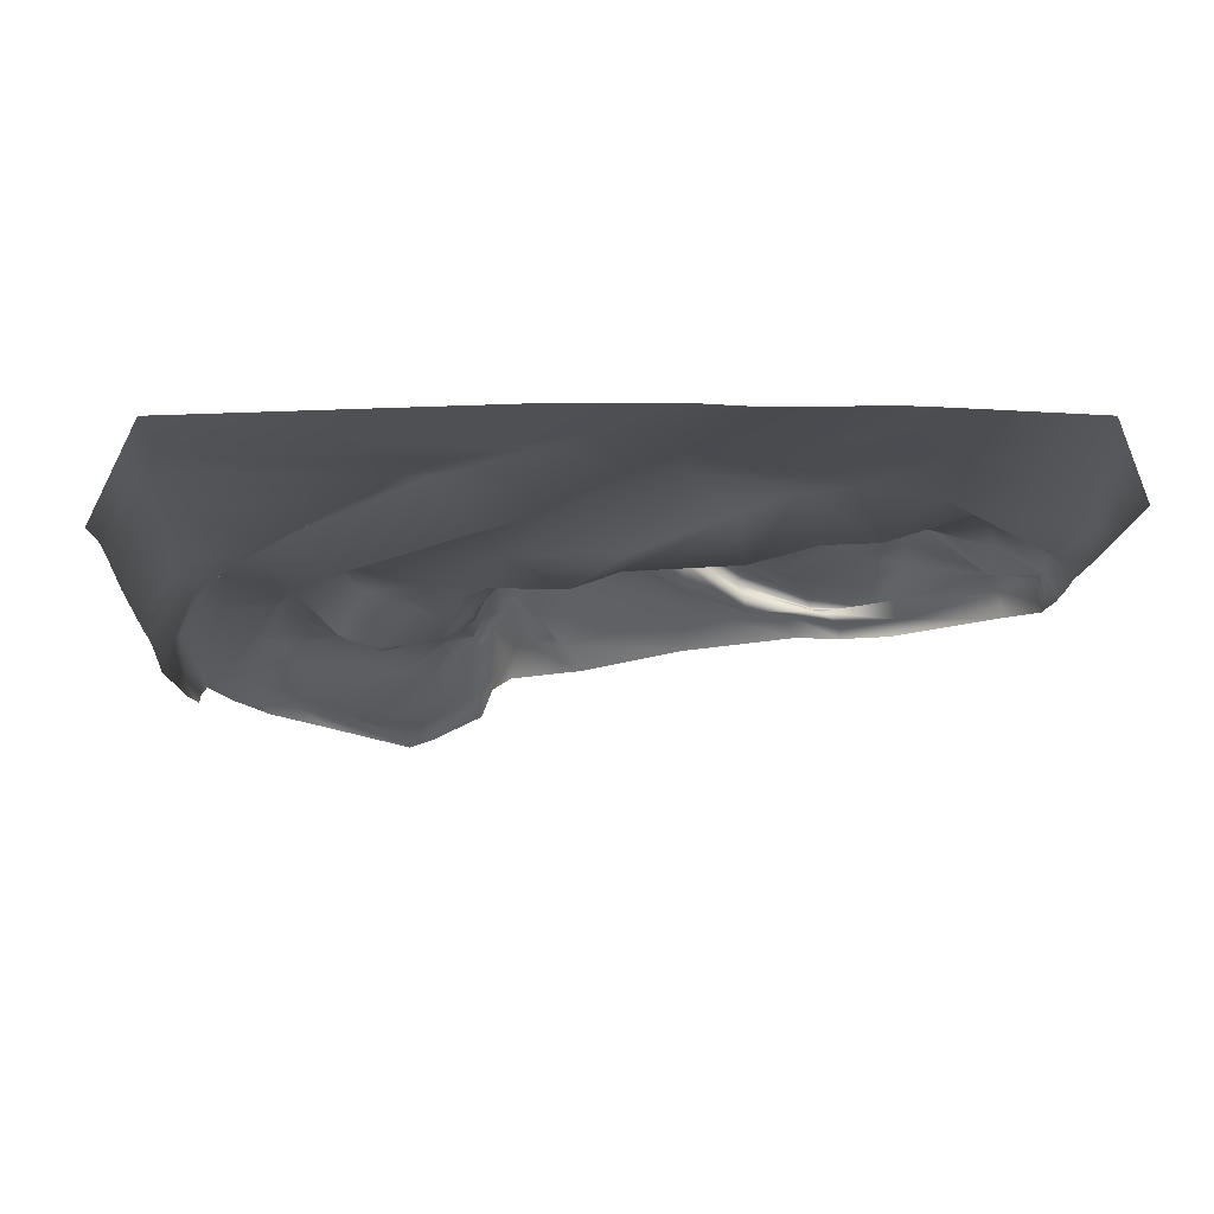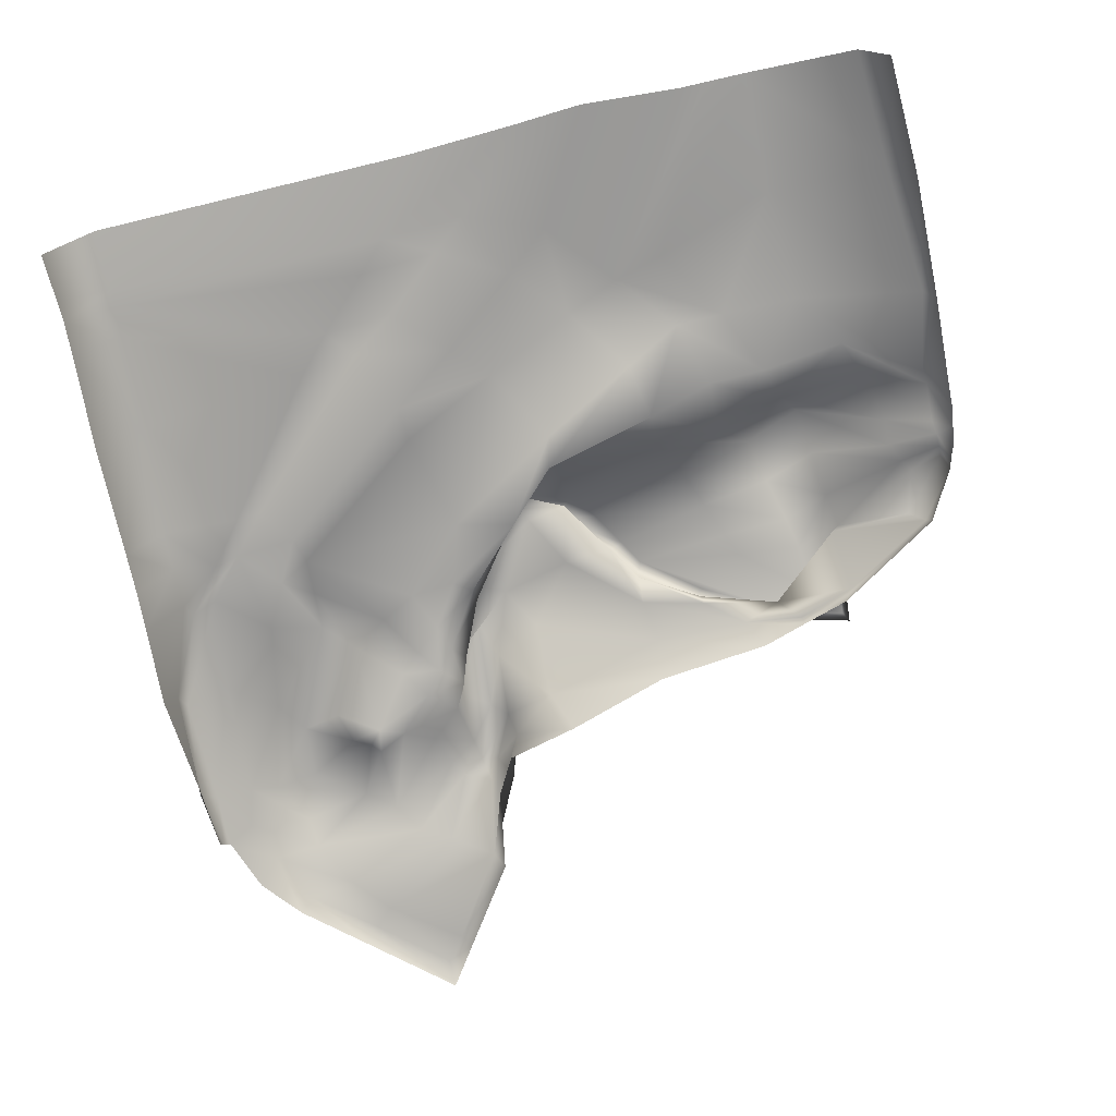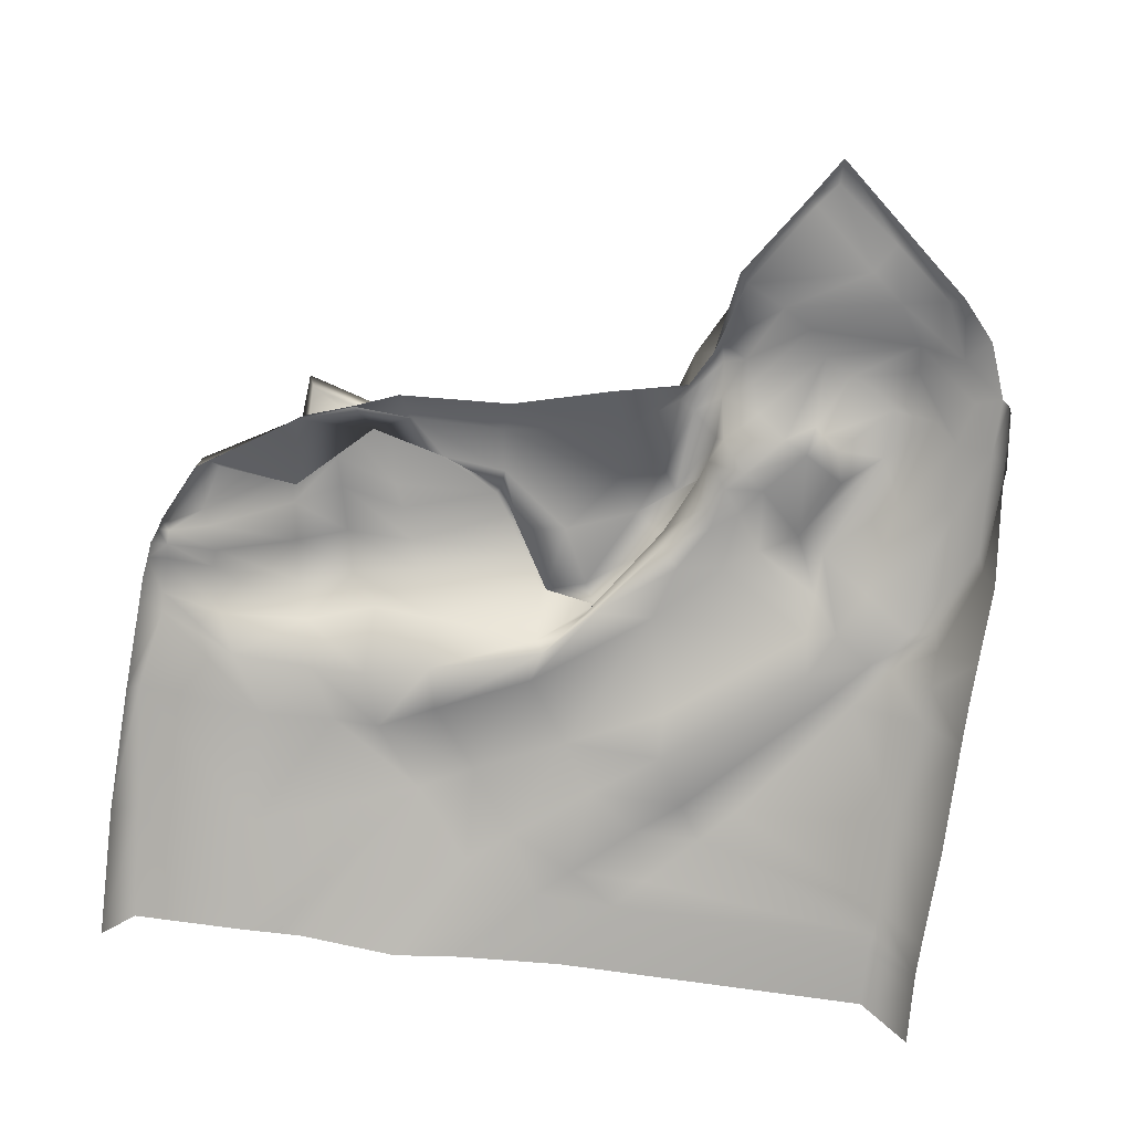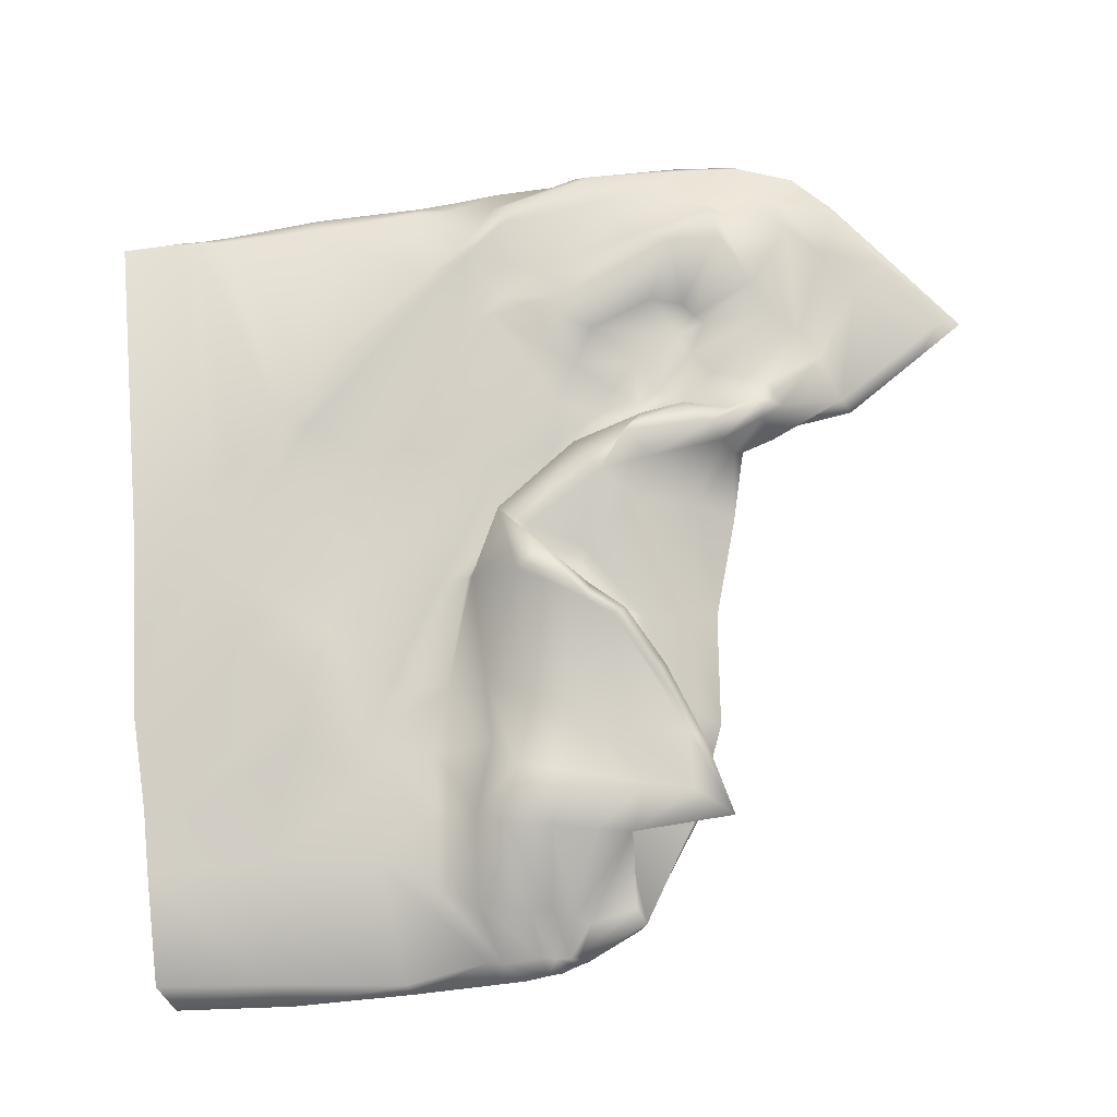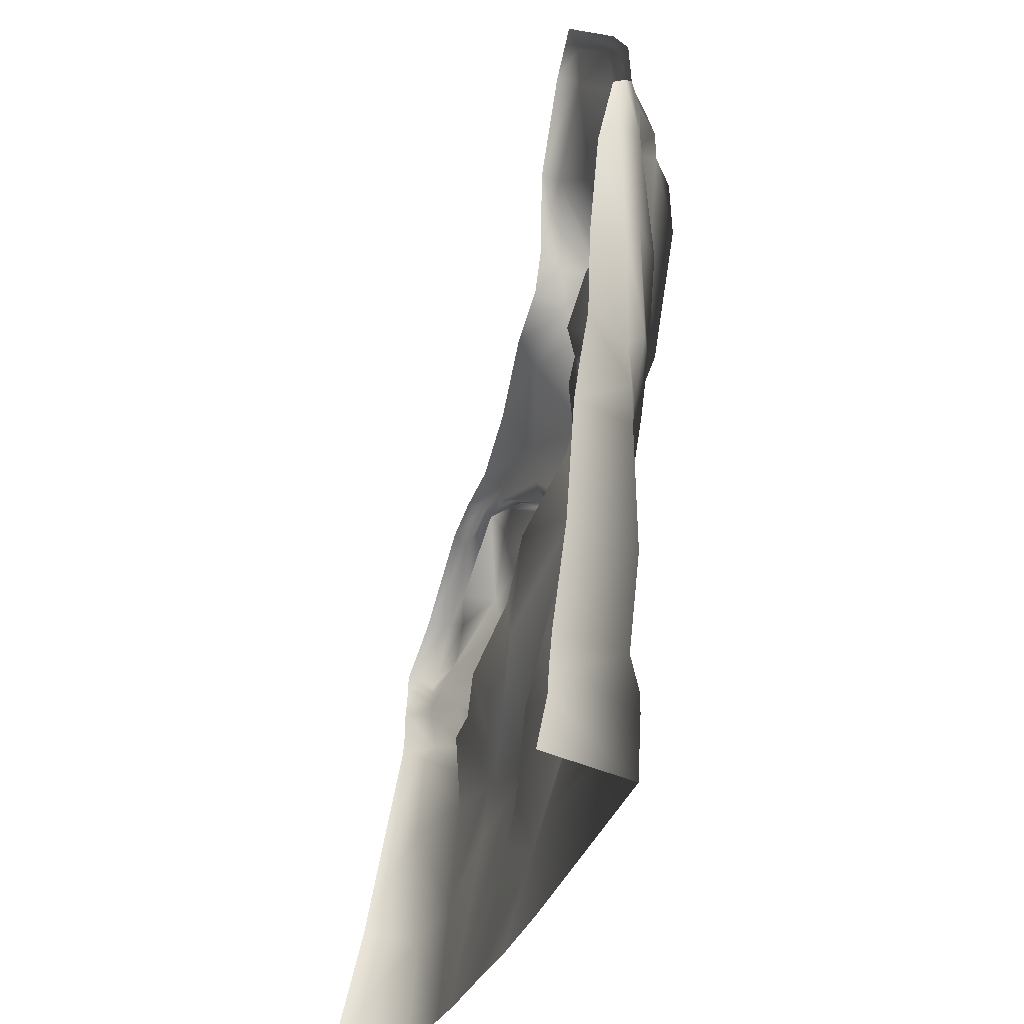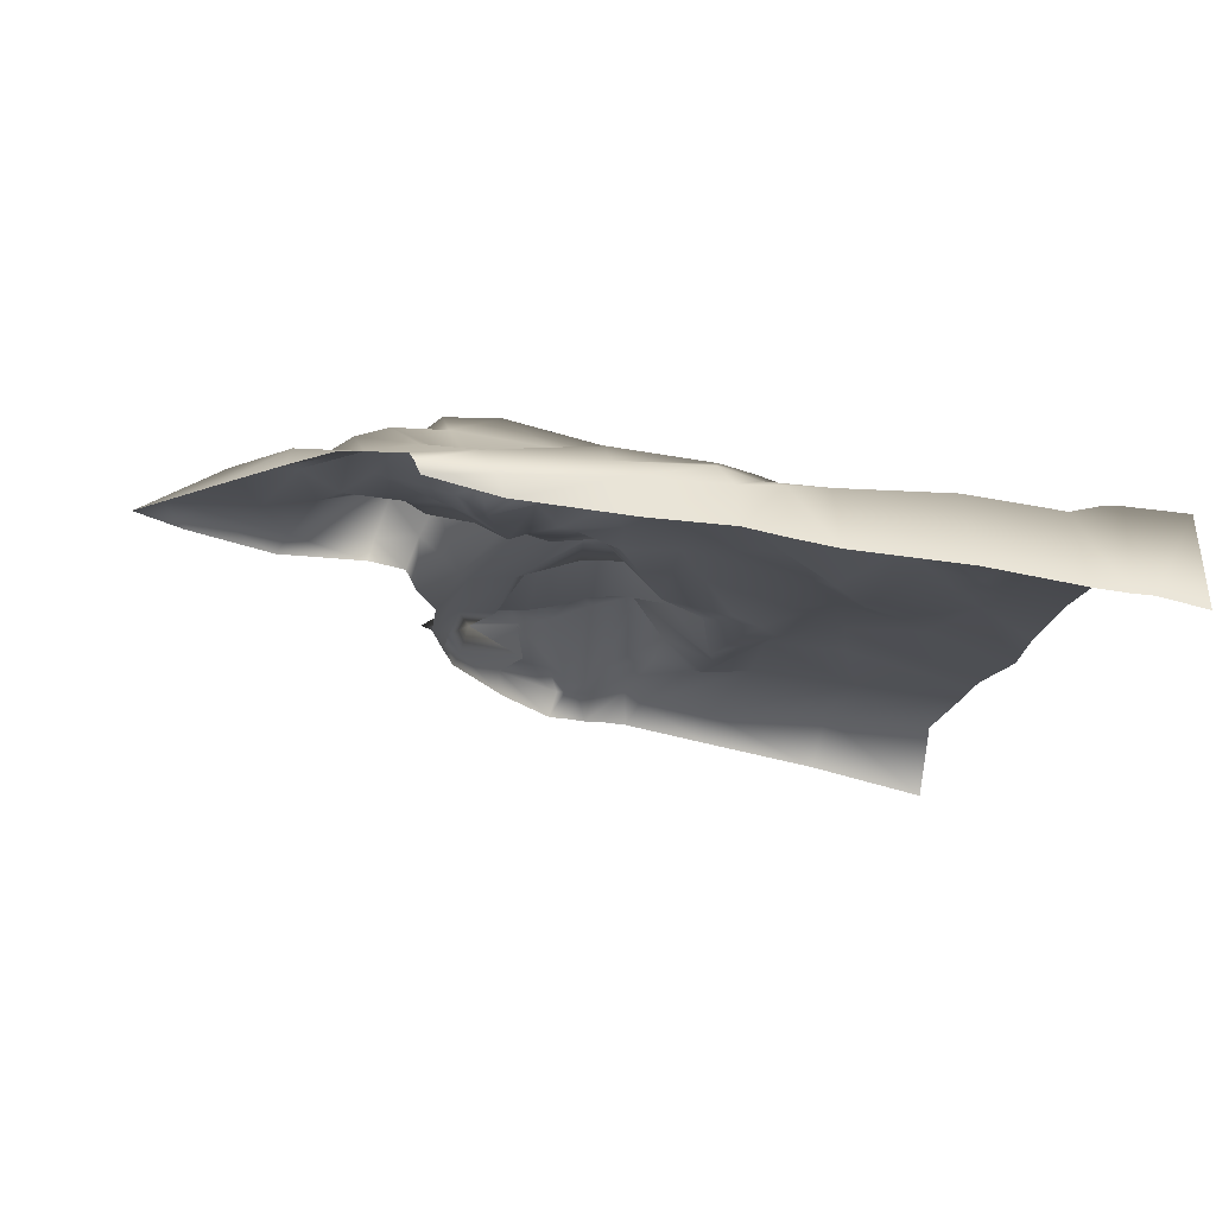
<metadata>
{"format":"obj","ext":"obj","renderer":"f3d","projection":"perspective","resolution":1024,"background":"white","views":[{"elev":-20.9,"azim":178.6,"up":"+Y"},{"elev":-75.4,"azim":-168.0,"up":"+Y"},{"elev":-76.6,"azim":-8.6,"up":"+Y"},{"elev":77.6,"azim":-95.8,"up":"+Y"},{"elev":-27.0,"azim":74.2,"up":"+Z"},{"elev":-16.3,"azim":79.3,"up":"+Y"}]}
</metadata>
<code>
g default
v -71.83 33.9 -76.8
v -70.07 32.04 -98.09
v -74.03 18.66 -96.81
v -75.65 24.06 -74.68
v 4.864 35.19 -83.71
v -7.789 33.53 -97.79
v 69.65 32.48 -84.33
v 69.99 31.79 -95.15
v 76.37 14.75 -94.31
v 76.2 16.57 -85.59
v 70.02 32.76 -58.43
v 29.95 37.2 -62.5
v 66.64 36.32 -22.4
v 71.52 31.43 -23.75
v 11.63 33.85 -96.54
v 19.7 32.83 -82.9
v 40.08 34.41 -61.22
v 70.85 34.41 -20.97
v -9.131 34.58 -78.45
v -20.13 32.44 -98.86
v 23.81 31.75 -52.06
v -20.17 37.45 -66.23
v -38.22 33.34 -97.96
v 23.81 37.25 -45.02
v 48.03 38.19 -25.99
v 48.61 31.95 -31.9
v 71.83 31.72 -38.11
v 58.35 34.91 -37.27
v 54.42 37.49 -36.99
v 49.08 43.75 -11.21
v 57.06 34.48 -15.53
v 18.67 38.15 -27.01
v -29.3 38 -55.61
v 29.94 37.74 -15.25
v 43.35 38.86 -7.45
v 42.69 39.96 26.43
v 57.43 44.22 17.74
v 47.25 35.96 10.12
v 42.69 37.14 13.74
v 48.88 35.36 4.297
v 57.21 44.7 8.512
v 60.44 39.38 1.526
v 64.42 39.61 17.56
v 59.38 39.56 30.97
v 68.71 37.15 -4.852
v 68.26 33.48 14.82
v 75.8 32.34 -4.364
v 74.9 33.07 14.33
v 70.96 32.9 34.3
v 67.01 34.58 30.04
v 53.95 35.85 38.48
v 62.49 35.97 40.06
v 38.84 37.67 31.18
v 37.31 35.75 10.67
v 32.16 39.4 14.09
v 30.87 34.22 3.64
v 26.44 38.15 8.618
v 24.74 36.24 -4.059
v 22.74 39.8 -0.6457
v 18.63 39.29 -13.49
v 18.4 41.87 -10.96
v 24.95 39.66 16.29
v 30.23 39.83 19.78
v 24.75 45.15 21.96
v 28.42 42.41 23.43
v -50.1 34.81 -76.79
v -49.82 32.87 -98.16
v -51.37 37.03 -56.15
v -74.34 34.11 -53.09
v -75.91 28.22 -52.14
v -75.78 31.16 -36.17
v -71.94 34.88 -38.41
v -75.71 31.48 -31.61
v -72.57 37.35 -35.41
v -58.53 38.81 -45.84
v -61.62 41.05 -38.88
v -33.1 33.61 -44.49
v -33.21 42.09 -33.62
v 7.744 32.64 -26.1
v 5.933 39.35 -28.65
v 26.63 37.62 -8.123
v 35.3 39.12 -0.03768
v 41.58 34.37 8.598
v 44.27 37.43 12.17
v 48.2 42.08 23.16
v 60.21 41.01 25.83
v 70.43 34.98 22.55
v 74.63 32.08 24.44
v 25.52 34.63 38.03
v 35.63 34.95 53.61
v 33.4 38.03 34.31
v 47.43 31.89 43.61
v 23.54 42.86 25.81
v 51.4 36.21 48.77
v 38.89 34.4 58.02
v 53.71 32.69 50.29
v 64.66 32.52 41.26
v 38.76 32.81 62.65
v 77.04 19.35 -58.46
v 77.01 20.76 -37.97
v 77.58 23.02 -22.81
v 76.66 29.85 -7.056
v 77.97 23.4 -8.459
v 77.08 28.86 12.31
v 76.14 25.62 10.76
v 75.6 30.57 23.77
v 75.76 28.49 22.79
v 21.63 36.59 -16.45
v -1.974 38.66 -34.45
v -0.9143 32.34 -35.31
v -2.156 33.26 -41.02
v 6.194 37.92 -53.6
v 12.05 31.87 -60.61
v 21.72 36.51 -68.82
v 34.13 34.83 -67.96
v 70 30.95 -75.37
v 76.19 17.27 -75.97
v -67.23 39.8 -19.2
v -44.15 46.72 -7.042
v -38.5 48.4 -29.22
v -64.12 39.76 -29.72
v -42.79 33.21 -98.05
v -28.99 35.71 -69.1
v -37.98 39.06 -55.73
v -43.29 34.02 -44.74
v -45.68 41.11 -37.6
v -48.75 50.1 -32.77
v -52.08 44.22 -10.25
v -72.15 36.02 -28.51
v -72.61 36.51 -21.59
v -75.21 31.38 -27.7
v -73.48 31.51 -20.2
v -2.663 45.44 -26.14
v 8.197 48.02 -28.4
v -13.56 49.27 -9.793
v -68.86 34.28 -10.19
v -68.23 39.03 -9.273
v -50.43 35.08 2.098
v -51.88 37.83 0.6334
v -41.84 35.65 5.058
v -41.76 38.5 4.463
v -33.84 36.91 8.127
v -31.07 40.02 3.735
v -13.37 34.87 9.919
v -13.99 41.05 4.032
v 4.994 32.77 15.42
v 8.195 35.28 8.645
v 17.96 32.26 18.6
v 16.44 38.69 16.32
v 21.47 32.3 25.08
v 18.63 36.97 23.91
v 23.79 31.89 39.97
v 33.58 31.99 54.67
v -65.31 40.92 -10.79
v -50.38 37.09 -11.28
v -50.81 42.63 8.353
v -45.33 44.17 1.546
v -49.66 41.38 6.13
v -36.43 41.64 4.596
v -35.31 42.82 1.819
v -36.64 40.44 2.942
v -22.73 43.73 -1.022
v -24.21 45.26 -3.092
v -12.4 47.69 -7.345
v -23.74 41.59 -2.672
v -12.81 45.1 -7.821
v 19.72 45.78 -13.43
v 24.16 44.81 -0.396
v -74.99 31.62 -24.87
v -72.6 36.47 -25.94
v -63.48 36.28 -25.69
v -49.96 48.07 -24.38
v -40.51 47.75 -20.92
v -6.835 50.14 -20.38
v 0.2309 50.5 -21.38
v -1.665 42.21 -25.42
v 5.611 44.1 -23.54
v 13.31 48.6 -9.471
v 20.03 49.58 -4.262
v 20.82 46.57 11.85
v 25.55 44.39 7.637
v 21.48 43.27 21.8
v 17.72 44.45 13.76
v 16.7 41.99 0.9167
v 8.523 44.2 -2.807
v -37.77 39.28 0.7754
v -24.07 38.06 -2.222
v 0.325 44.66 -13.85
v -12.64 41.38 -3.84
v -73.98 31.51 -22.12
v -72.71 36.61 -23.38
v -65.62 38.1 -21.77
v -51.14 45.27 -16.52
v -42.78 47.99 -12.6
v -10.8 50.41 -13.98
v -7.596 48.61 -13.35
v -8.364 43.88 -14.99
v 76.05 16.77 -82.02
v 70.03 32.27 -81.02
v 25.05 33.57 -77.36
v 11.12 35.59 -78.18
v -1.247 34.09 -71.85
v -10.22 39.24 -61.62
v -19.23 36.61 -50.11
v -21.18 31.44 -40.95
v -21.66 40.62 -33.71
v -25.49 43.03 -25.68
v -27.86 42.96 -19.88
v -30.42 41.73 -13.65
v -32.39 41.37 -9.436
v 24.21 38.59 4.004
v 27.94 36.45 -0.1568
v 31.3 36.58 -4.453
v 36.43 38.73 -11.46
v 48.57 41.01 -18.77
v 52.76 33.25 -23.88
v 60.43 37.09 -29.86
v 64.5 34.71 -29.29
v 71.79 31.7 -31.09
v 77.19 21.81 -30.53
g polySurface3
f 1 2 3 4
f 1 66 67 2
f 8 15 16 7
f 10 9 8 7
f 199 200 115 116
f 218 219 27 28
f 16 15 6 5
f 114 115 200 201
f 217 218 28 29
f 20 19 5 6
f 113 114 201 202
f 23 22 19 20
f 112 113 202 203
f 26 21 24 25
f 28 27 11 17
f 29 28 17 12
f 29 12 21 26
f 25 215 216 26
f 26 216 217 29
f 203 204 111 112
f 32 34 25 24
f 25 34 214 215
f 84 85 37 38
f 41 40 38 37
f 35 40 41 30
f 42 31 30 41
f 43 42 41 37
f 85 86 43 37
f 45 13 31 42
f 42 43 46 45
f 13 45 47 18
f 48 47 45 46
f 87 88 48 46
f 86 87 46 43
f 50 44 51 52
f 44 36 53 51
f 36 39 54 55
f 54 56 57 55
f 34 81 213 214
f 35 82 83 40
f 83 84 38 40
f 211 212 58 59
f 61 59 58 60
f 55 57 62 63
f 65 63 62 64
f 122 123 22 23
f 22 123 124 33
f 66 1 69 68
f 4 70 69 1
f 72 69 70 71
f 74 72 71 73
f 72 75 68 69
f 75 72 74 76
f 33 124 125 77
f 77 125 126 78
f 110 111 204 205
f 205 206 109 110
f 212 213 81 58
f 83 82 56 54
f 39 84 83 54
f 39 36 85 84
f 44 86 85 36
f 44 50 87 86
f 50 49 88 87
f 51 53 91 92
f 63 53 36 55
f 92 91 89 90
f 65 91 53 63
f 91 65 93 89
f 51 92 94 52
f 92 90 95 94
f 52 94 96 97
f 94 95 98 96
f 50 52 97 49
f 198 199 116 117
f 100 99 11 27
f 219 220 100 27
f 102 14 18 47
f 103 101 14 102
f 104 102 47 48
f 102 104 105 103
f 106 104 48 88
f 107 105 104 106
f 60 58 81 108
f 108 81 34 32
f 79 60 108 32
f 60 79 80 61
f 110 109 80 79
f 79 32 111 110
f 112 111 32 24
f 21 113 112 24
f 12 114 113 21
f 12 17 115 114
f 116 115 17 11
f 117 116 11 99
f 172 173 120 127
f 126 127 120 78
f 67 66 123 122
f 124 123 66 68
f 125 124 68 75
f 126 125 75 76
f 121 127 126 76
f 171 172 127 121
f 129 121 76 74
f 170 171 121 129
f 74 73 131 129
f 131 169 170 129
f 206 207 133 109
f 134 80 109 133
f 207 208 174 133
f 137 130 132 136
f 139 137 136 138
f 138 140 141 139
f 143 141 140 142
f 142 144 145 143
f 147 145 144 146
f 146 148 149 147
f 151 149 148 150
f 150 152 89 151
f 152 153 90 89
f 95 90 153 98
f 154 118 130 137
f 155 154 137 139
f 154 155 128 118
f 157 119 128 156
f 155 158 156 128
f 160 157 156 159
f 161 159 156 158
f 163 160 159 162
f 162 164 135 163
f 161 165 162 159
f 165 166 164 162
f 134 167 61 80
f 59 61 167 168
f 133 174 175 134
f 170 169 190 191
f 191 192 171 170
f 192 193 172 171
f 193 194 173 172
f 208 209 195 174
f 175 174 195 196
f 196 197 176 175
f 176 177 134 175
f 167 134 177 178
f 178 179 168 167
f 181 168 179 180
f 62 181 180 64
f 64 182 93 65
f 183 182 64 180
f 184 183 180 179
f 178 185 184 179
f 185 145 147 184
f 147 149 183 184
f 182 151 89 93
f 182 183 149 151
f 186 161 158 155
f 186 155 139 141
f 186 187 165 161
f 143 187 186 141
f 178 177 188 185
f 188 189 145 185
f 143 145 189 187
f 191 190 132 130
f 118 192 191 130
f 128 193 192 118
f 119 194 193 128
f 209 210 135 195
f 196 195 135 164
f 166 197 196 164
f 176 197 188 177
f 197 166 189 188
f 166 165 187 189
f 7 199 198 10
f 16 200 199 7
f 201 200 16 5
f 202 201 5 19
f 203 202 19 22
f 33 204 203 22
f 205 204 33 77
f 78 206 205 77
f 120 207 206 78
f 173 208 207 120
f 194 209 208 173
f 119 210 209 194
f 210 119 157 160
f 160 163 135 210
f 56 212 211 57
f 82 213 212 56
f 214 213 82 35
f 215 214 35 30
f 216 215 30 31
f 217 216 31 13
f 18 218 217 13
f 14 219 218 18
f 101 220 219 14
f 168 181 211 59
f 181 62 57 211

</code>
